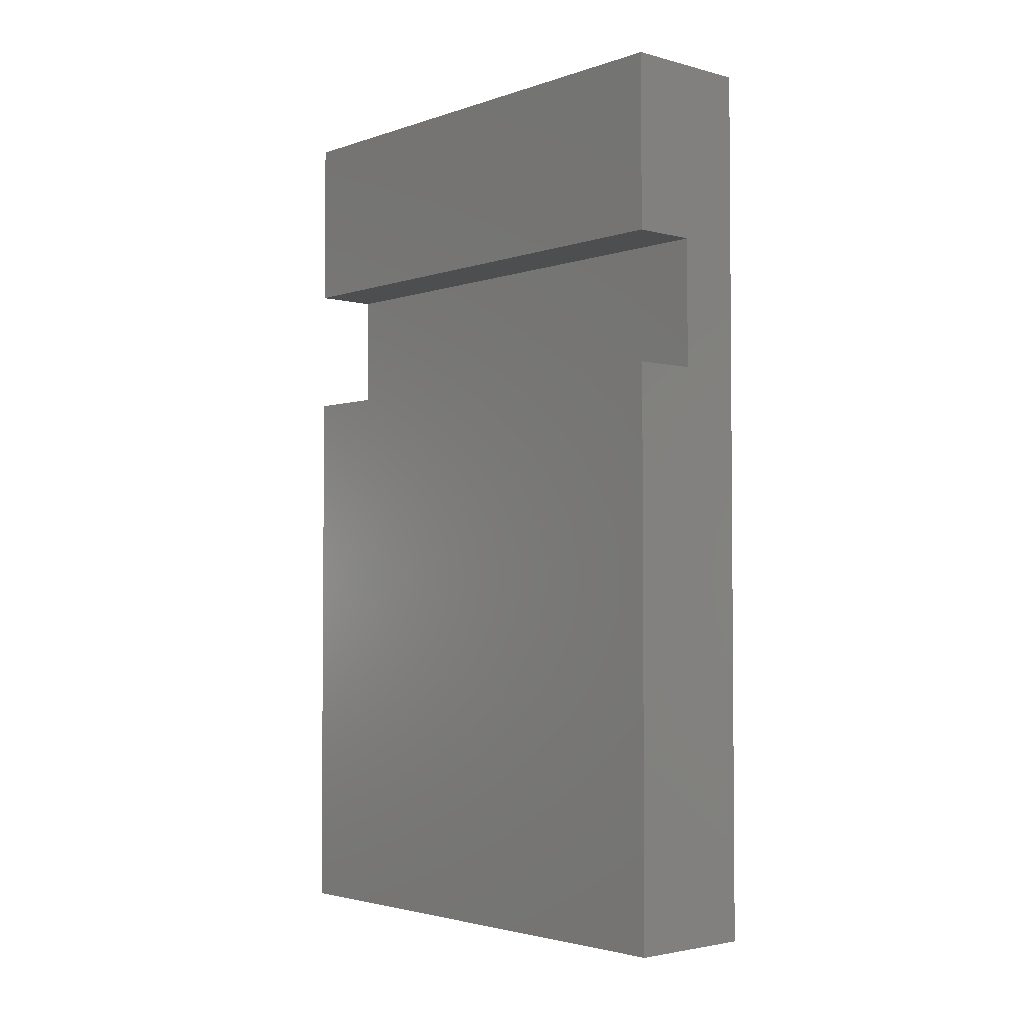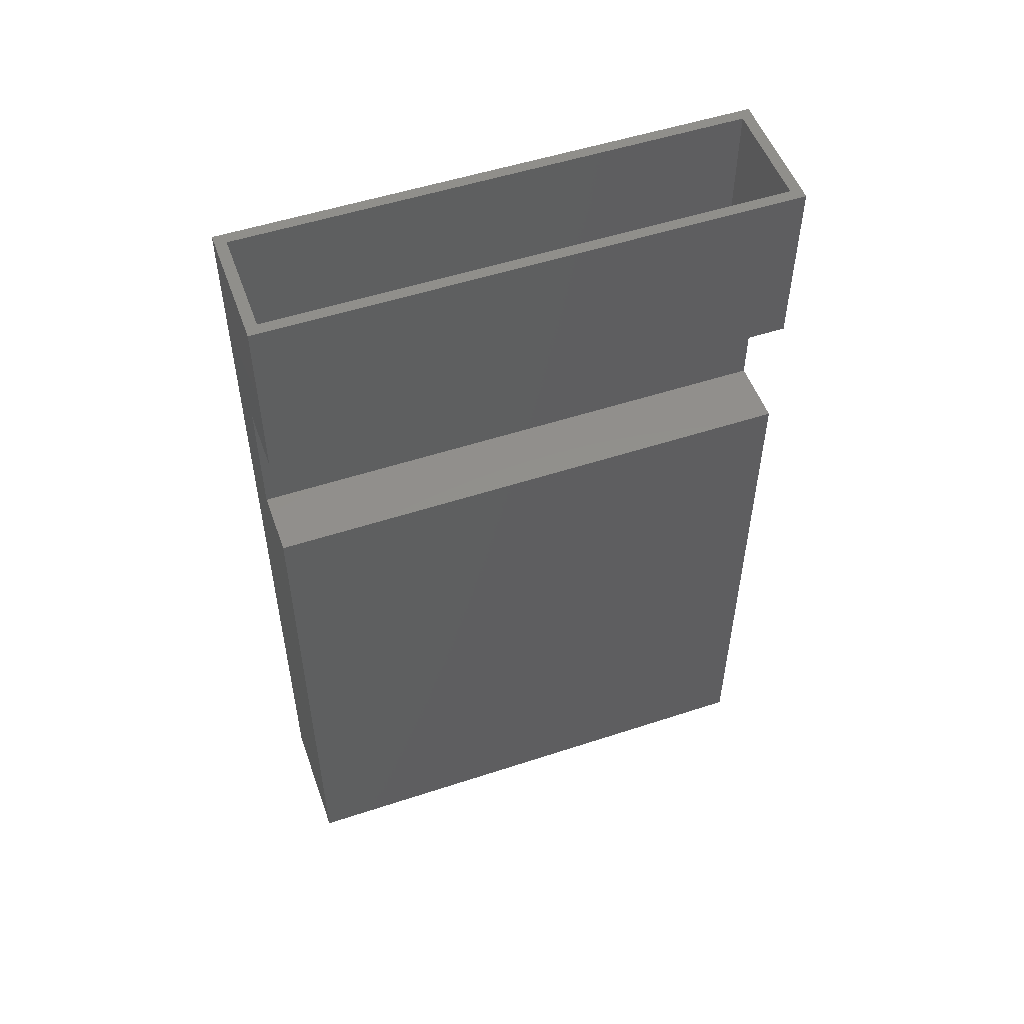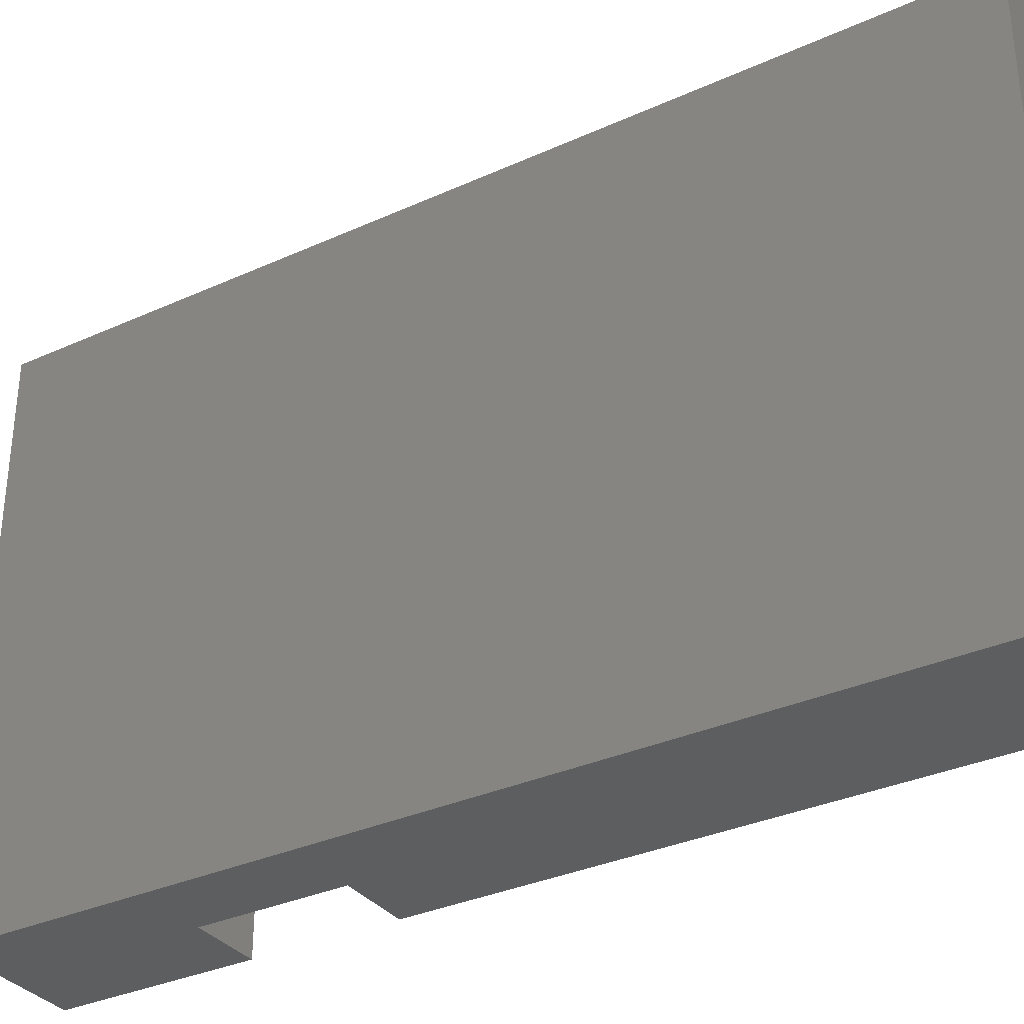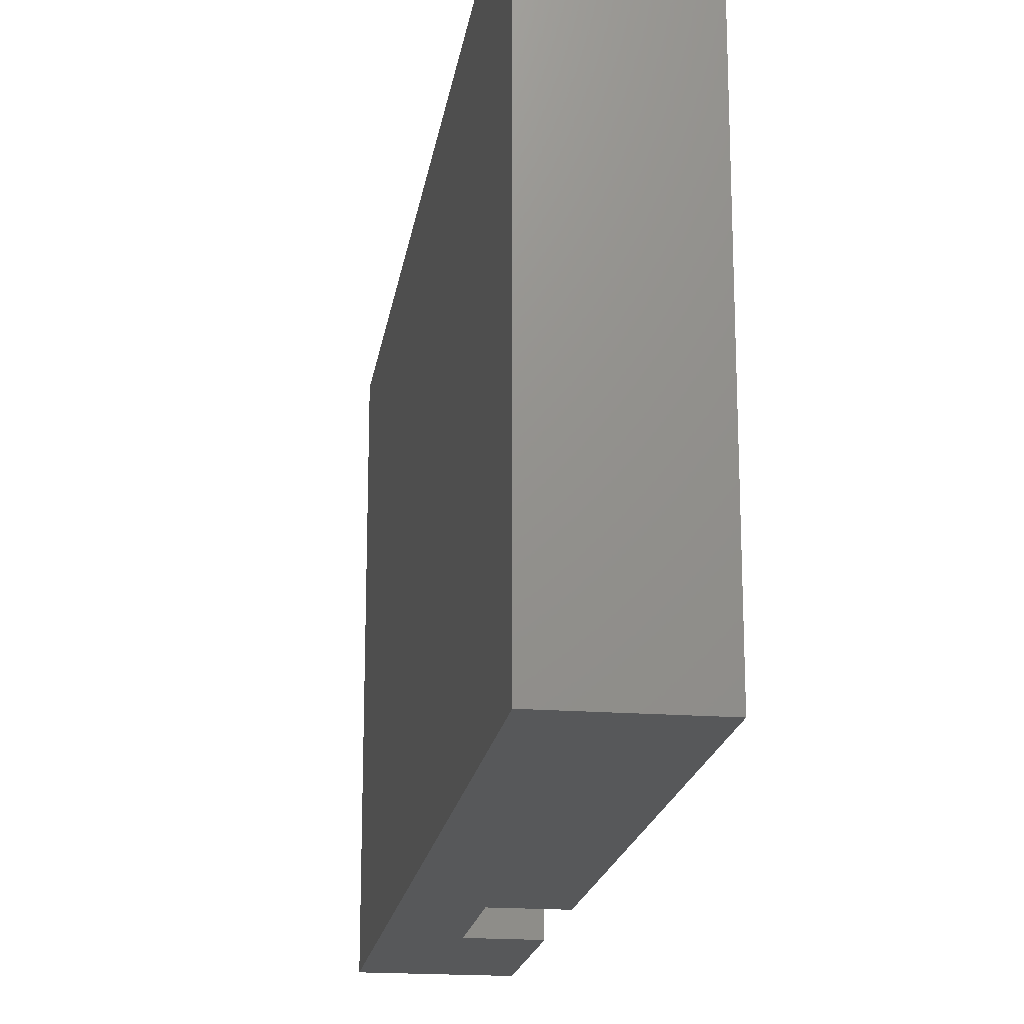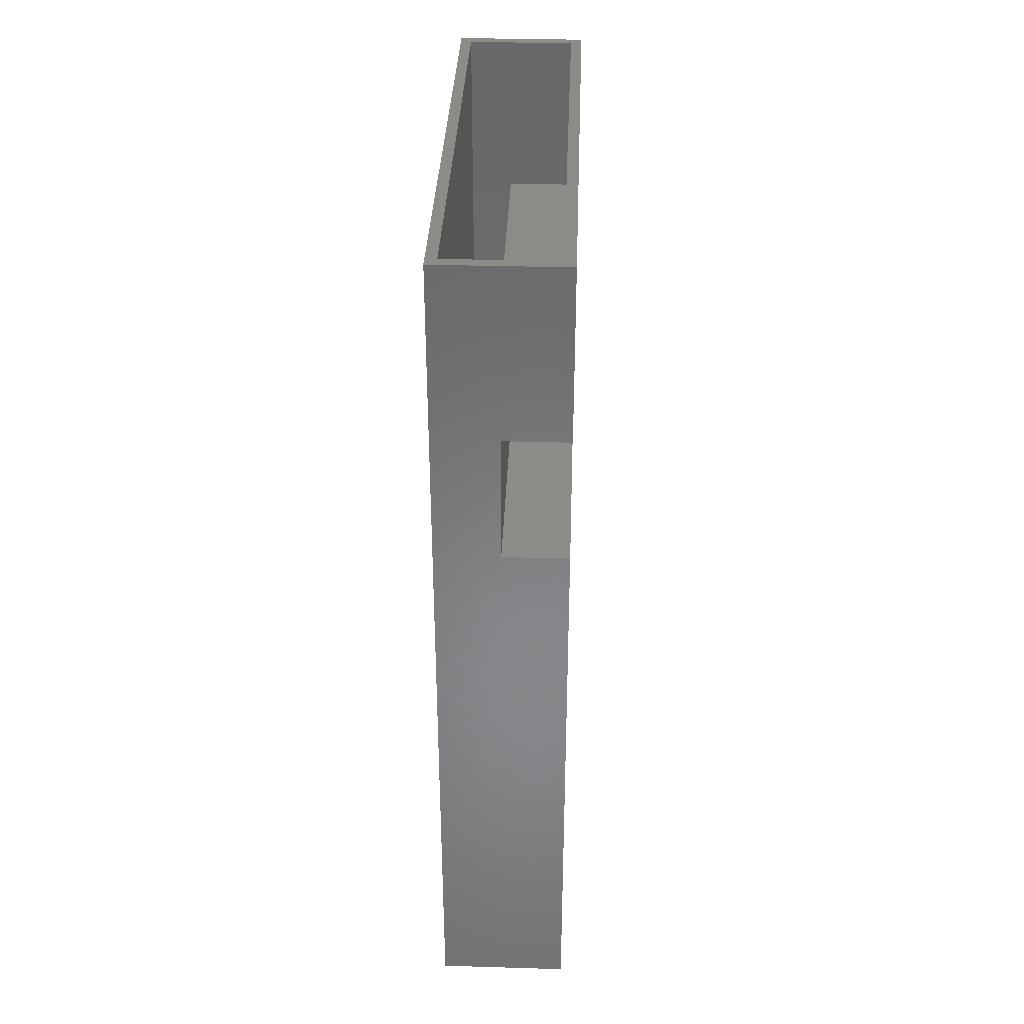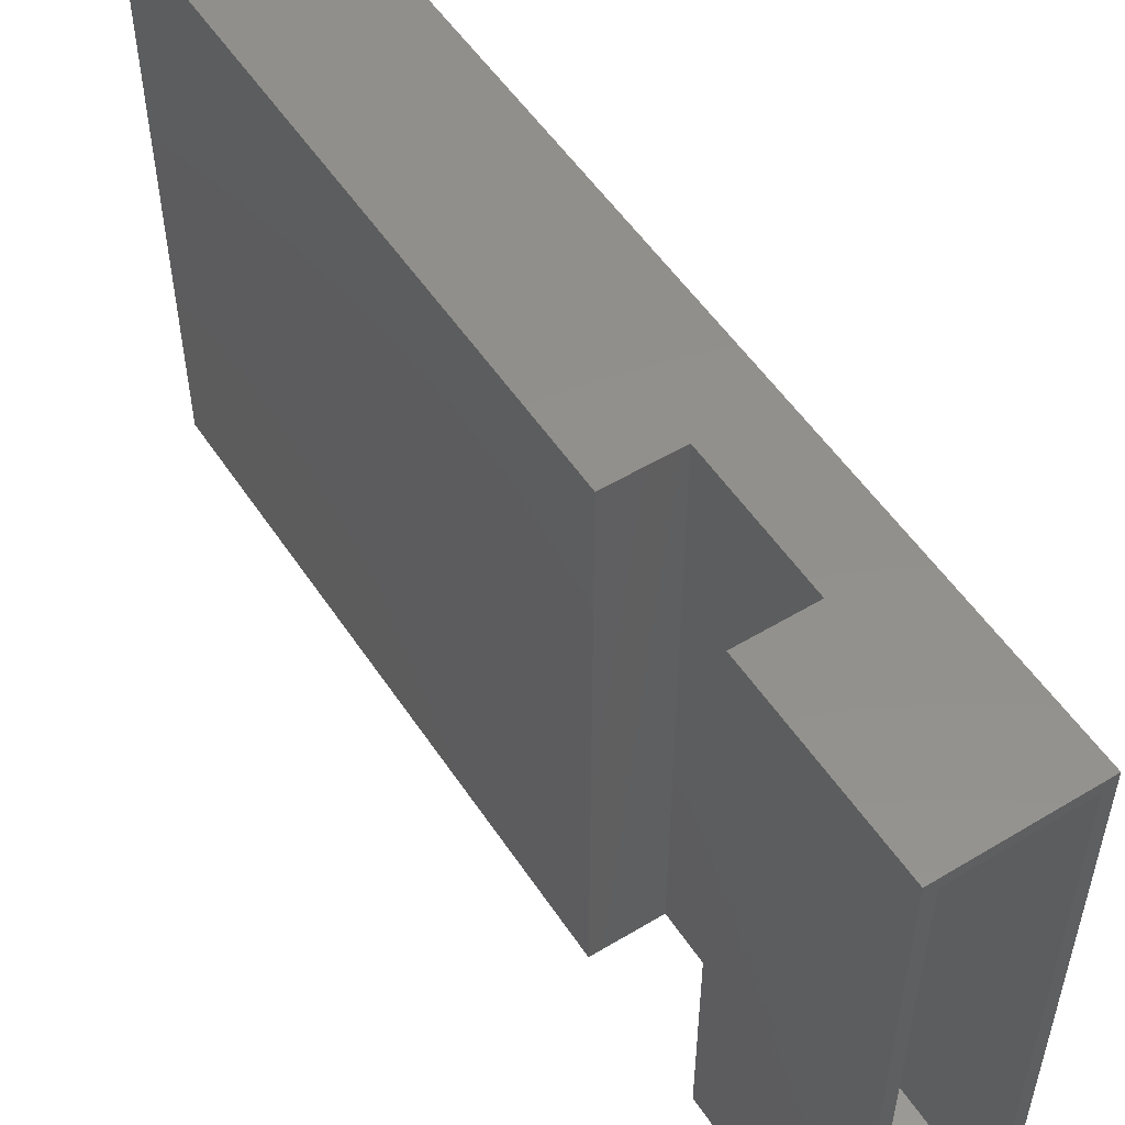
<metadata>
{"format":"stl","ext":"stl","renderer":"f3d","projection":"perspective","resolution":1024,"background":"white","views":[{"elev":-3.0,"azim":-41.6,"up":"+Z"},{"elev":52.3,"azim":-109.5,"up":"+Z"},{"elev":-33.5,"azim":121.8,"up":"+Y"},{"elev":-18.8,"azim":171.6,"up":"+Y"},{"elev":35.2,"azim":-177.8,"up":"+Z"},{"elev":53.2,"azim":-32.8,"up":"+Y"}]}
</metadata>
<code>
# stl→obj: 32 verts, 60 faces
v -0.1875 1.388e-16 0.5703
v -0.1719 -0.01562 0.5703
v -0.003289 1.49e-16 0.5703
v -0.01891 -0.01562 0.5703
v -0.003289 -0.75 0.5703
v -0.01891 -0.7344 0.5703
v -0.1875 -0.75 0.5703
v -0.1719 -0.7344 0.5703
v -0.01891 -0.7344 -0.6641
v -0.01891 -0.01562 -0.6641
v -0.1719 -0.7344 0.3359
v -0.1719 -0.01562 0.3359
v -0.07977 -0.01562 0.3359
v -0.07977 -0.01562 0.1205
v -0.1719 -0.01562 0.1205
v -0.1719 -0.01562 -0.6641
v -0.1719 -0.7344 -0.6641
v -0.1719 -0.7344 0.1205
v -0.07977 -0.7344 0.1205
v -0.07977 -0.7344 0.3359
v -0.003289 -0.75 -0.6797
v -0.09539 -0.75 0.3203
v -0.09539 -0.75 0.1361
v -0.1875 -0.75 0.1361
v -0.1875 -0.75 -0.6797
v -0.1875 -0.75 0.3203
v -0.003289 1.023e-17 -0.6797
v -0.1875 0 -0.6797
v -0.1875 9.057e-17 0.1361
v -0.09539 9.568e-17 0.1361
v -0.09539 1.161e-16 0.3203
v -0.1875 1.11e-16 0.3203
f 1 2 3
f 3 2 4
f 3 4 5
f 5 4 6
f 5 6 7
f 7 6 8
f 7 8 1
f 1 8 2
f 9 6 10
f 10 6 4
f 8 11 2
f 2 11 12
f 10 4 13
f 10 13 14
f 10 14 15
f 10 15 16
f 12 13 2
f 2 13 4
f 9 17 18
f 9 18 19
f 9 19 20
f 9 20 6
f 11 8 20
f 20 8 6
f 16 17 10
f 10 17 9
f 18 17 15
f 15 17 16
f 12 11 13
f 13 11 20
f 13 20 14
f 14 20 19
f 14 19 15
f 15 19 18
f 21 5 22
f 21 22 23
f 21 23 24
f 21 24 25
f 26 22 7
f 7 22 5
f 27 28 29
f 27 29 30
f 27 30 31
f 27 31 3
f 32 1 31
f 31 1 3
f 24 29 25
f 25 29 28
f 30 29 23
f 23 29 24
f 31 30 22
f 22 30 23
f 32 31 26
f 26 31 22
f 7 1 26
f 26 1 32
f 21 27 5
f 5 27 3
f 28 27 25
f 25 27 21

</code>
